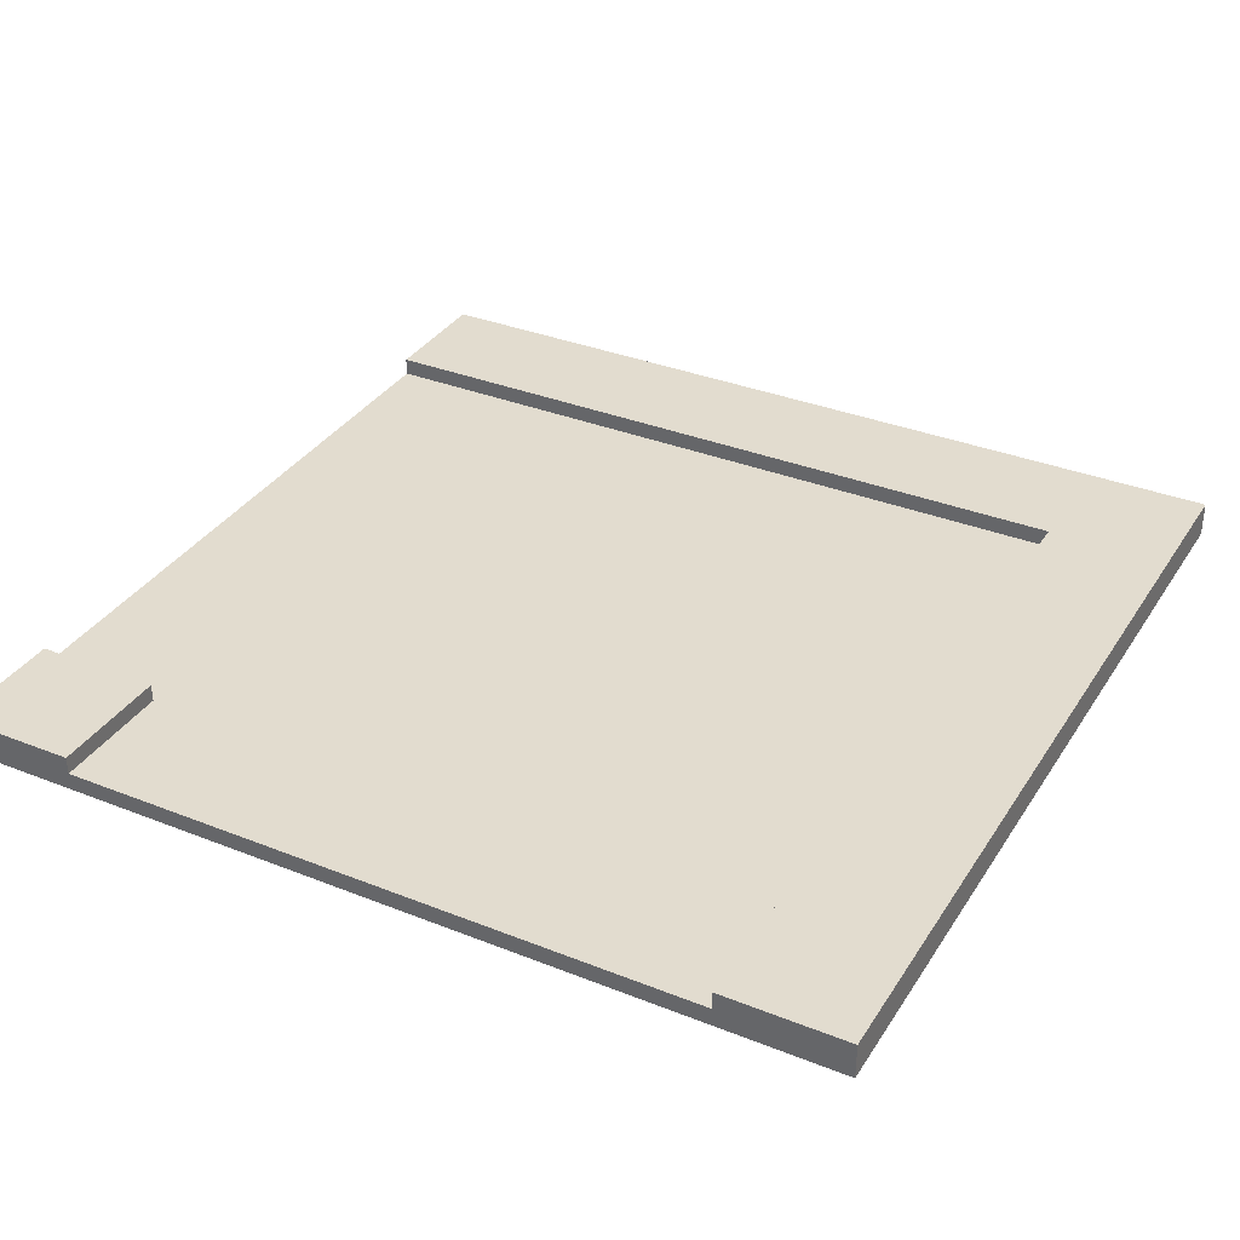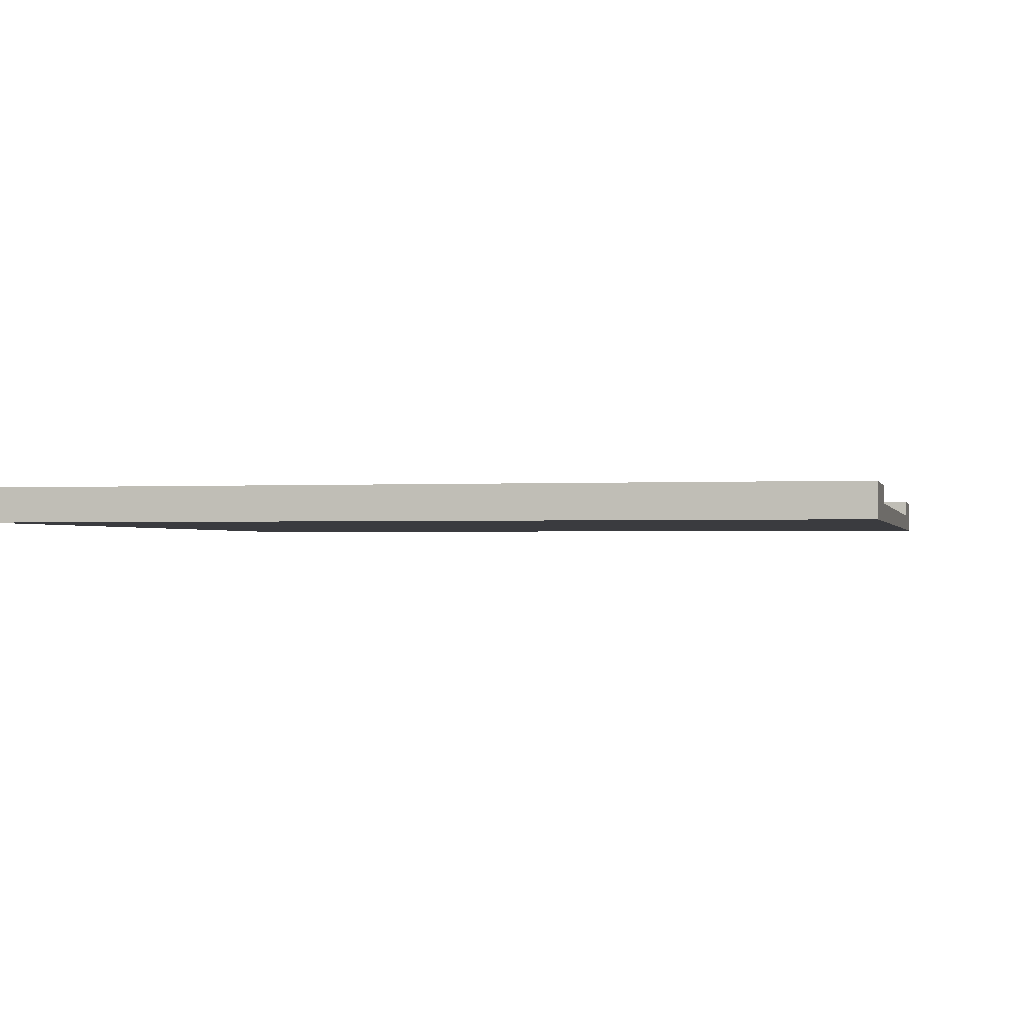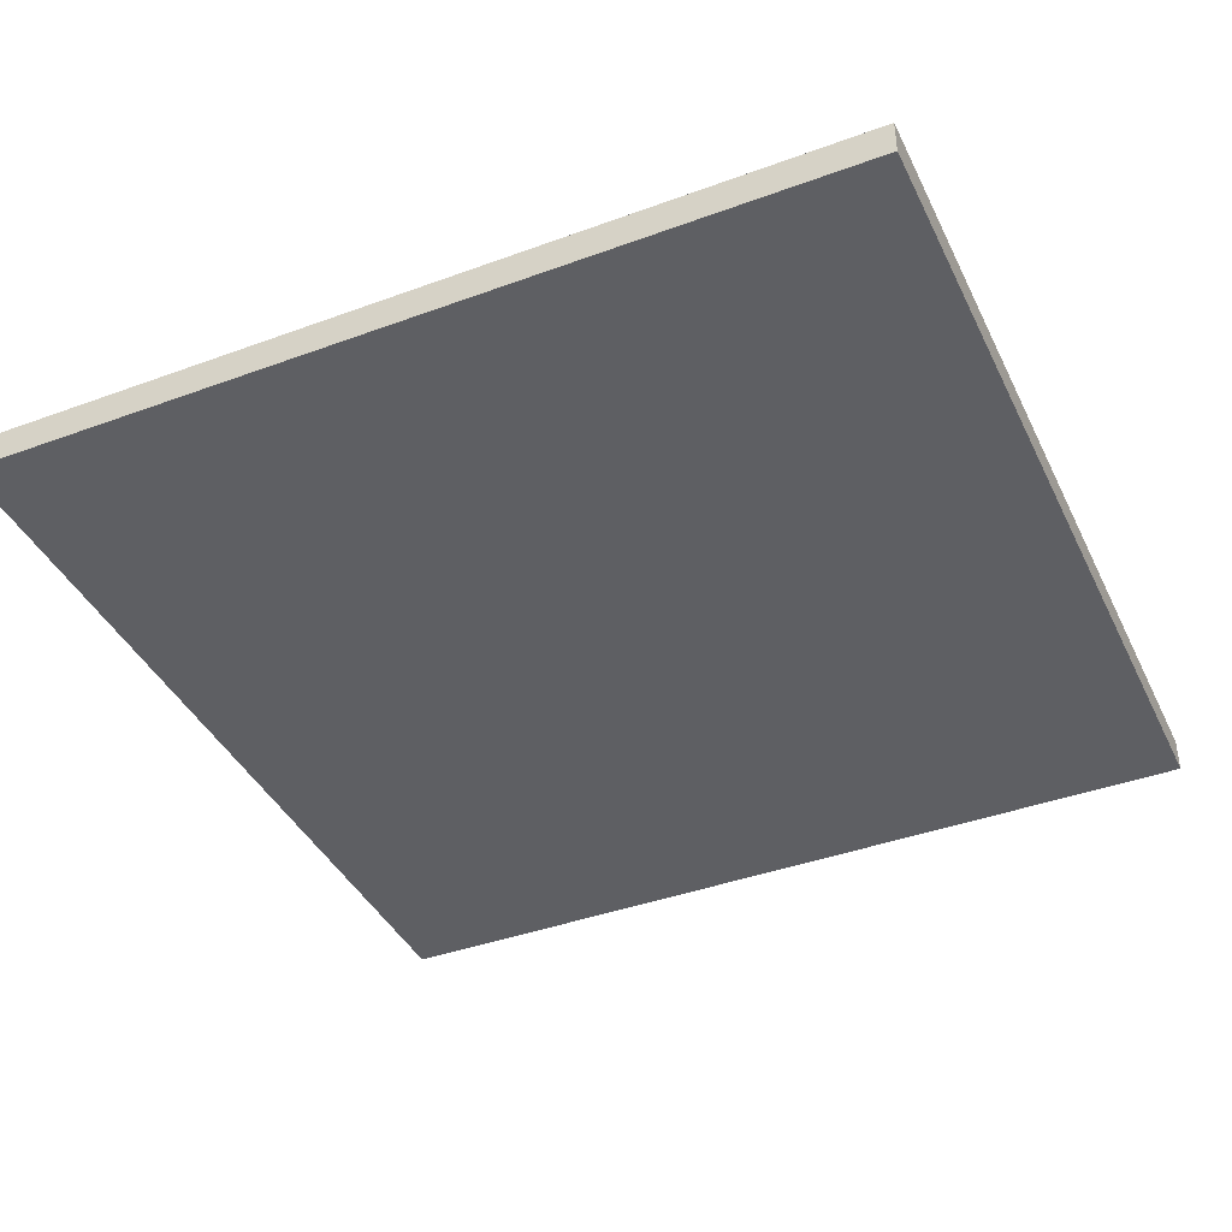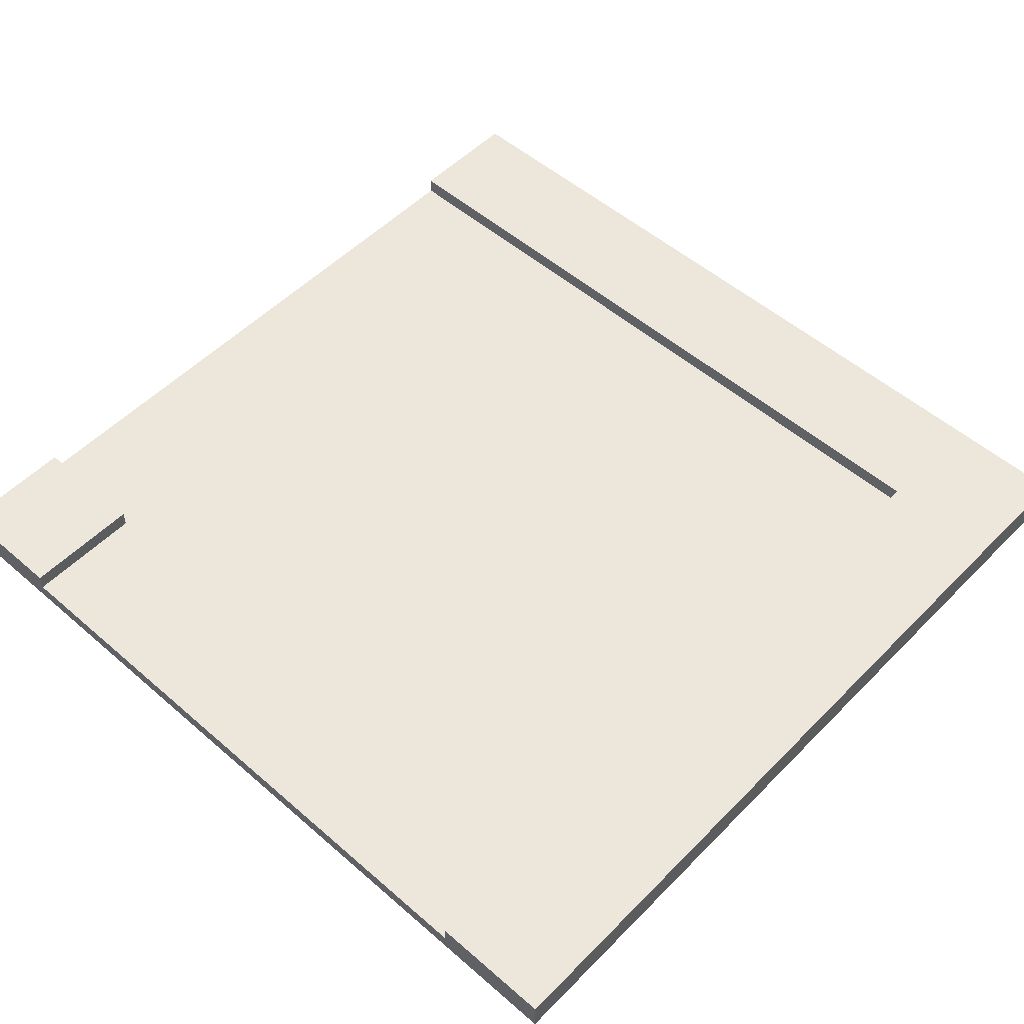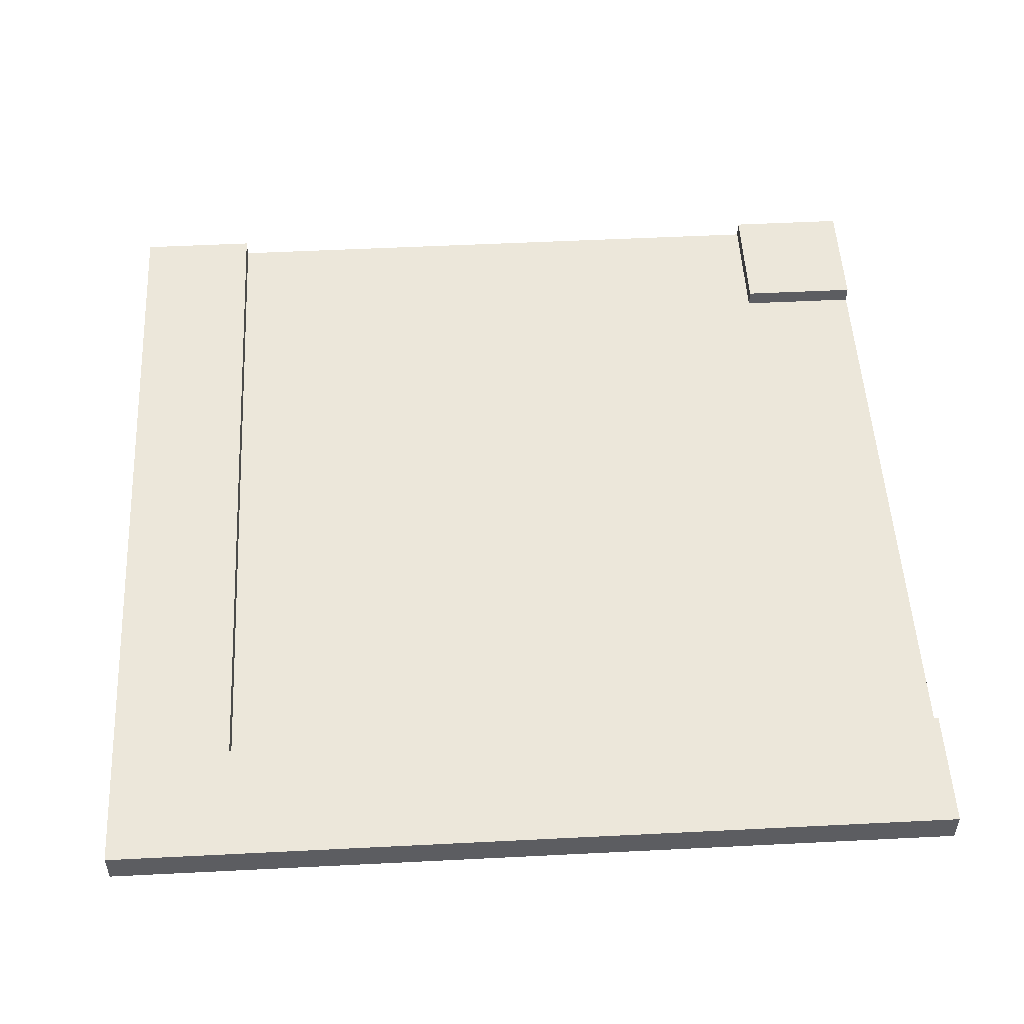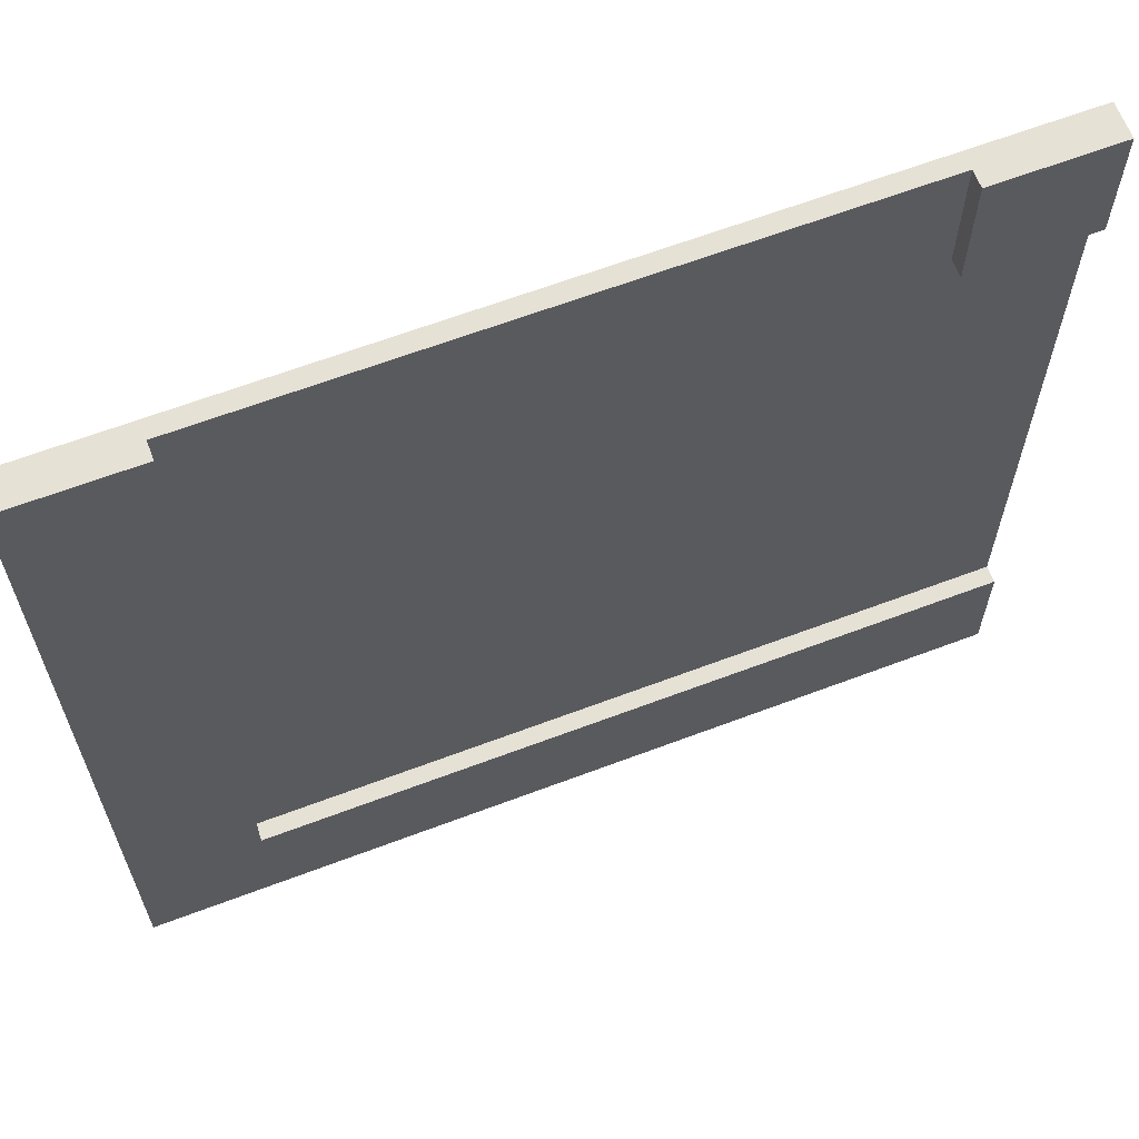
<metadata>
{"format":"obj","ext":"obj","renderer":"f3d","projection":"perspective","resolution":1024,"background":"white","views":[{"elev":34.6,"azim":28.1,"up":"+Y"},{"elev":-1.2,"azim":-167.3,"up":"+Y"},{"elev":-40.6,"azim":114.2,"up":"+Y"},{"elev":52.9,"azim":42.9,"up":"+Y"},{"elev":52.2,"azim":176.9,"up":"+Y"},{"elev":64.1,"azim":159.1,"up":"+Z"}]}
</metadata>
<code>
o A3
v -10 0 -15
v -5 0 -15
v -10 0.1 -15
v -5 0.1 -15
v -10 0.2 -15
v -5 0.2 -15
v -10 0.1 -10.7
v -9.3 0.1 -10.7
v -10 0.2 -10.7
v -9.3 0.2 -10.7
v -10 0.1 -14.3
v -5.7 0.1 -14.3
v -10 0.2 -14.3
v -5.7 0.2 -14.3
v -10 0 -10
v -7.6 0 -10
v -7.4 0 -10
v -5 0 -10
v -10 0.1 -10
v -9.4 0.1 -10
v -9.3 0.1 -10
v -7.6 0.1 -10
v -7.4 0.1 -10
v -5.7 0.1 -10
v -5.6 0.1 -10
v -5 0.1 -10
v -10 0.2 -10
v -9.4 0.2 -10
v -9.3 0.2 -10
v -5.7 0.2 -10
v -5.6 0.2 -10
v -5 0.2 -10
v -10 0 -15
v -10 0.1 -15
v -10 0.2 -15
v -10 0.1 -14.4
v -10 0.2 -14.4
v -10 0.1 -14.3
v -10 0.2 -14.3
v -10 0.1 -10.7
v -10 0.2 -10.7
v -10 0.1 -10.6
v -10 0.2 -10.6
v -10 0 -10
v -10 0.1 -10
v -10 0.2 -10
v -5.7 0.1 -14.3
v -5.7 0.2 -14.3
v -5.7 0.1 -10
v -5.7 0.2 -10
v -9.3 0.1 -10.7
v -9.3 0.2 -10.7
v -9.3 0.1 -10
v -9.3 0.2 -10
v -5 0 -15
v -5 0.1 -15
v -5 0.2 -15
v -5 0 -10
v -5 0.1 -10
v -5 0.2 -10
v -10 0 -15
v -10 0 -10
v -9.5 0 -12.6
v -9.5 0 -12.4
v -9 0 -12.6
v -9 0 -12.4
v -8.5 0 -12.6
v -8.5 0 -12.4
v -8 0 -12.6
v -8 0 -12.4
v -7.6 0 -14.5
v -7.6 0 -14.3
v -7.6 0 -12.6
v -7.6 0 -12
v -7.6 0 -11.5
v -7.6 0 -11
v -7.6 0 -10.5
v -7.6 0 -10
v -7.4 0 -14.5
v -7.4 0 -14.3
v -7.4 0 -12.6
v -7.4 0 -12
v -7.4 0 -11.5
v -7.4 0 -11
v -7.4 0 -10.5
v -7.4 0 -10
v -5 0 -15
v -5 0 -10
v -10 0.1 -14.3
v -10 0.1 -10.7
v -9.5 0.1 -12.6
v -9.5 0.1 -12.4
v -9.3 0.1 -10.7
v -9.3 0.1 -10
v -9 0.1 -12.6
v -9 0.1 -12.4
v -8.5 0.1 -12.6
v -8.5 0.1 -12.4
v -8 0.1 -12.6
v -8 0.1 -12.4
v -7.6 0.1 -12.6
v -7.6 0.1 -12
v -7.6 0.1 -11.5
v -7.6 0.1 -11
v -7.6 0.1 -10.5
v -7.6 0.1 -10
v -7.4 0.1 -12.6
v -7.4 0.1 -12
v -7.4 0.1 -11.5
v -7.4 0.1 -11
v -7.4 0.1 -10.5
v -7.4 0.1 -10
v -5.7 0.1 -14.3
v -5.7 0.1 -10
v -10 0.2 -15
v -10 0.2 -14.4
v -10 0.2 -14.3
v -10 0.2 -10.7
v -10 0.2 -10.6
v -10 0.2 -10
v -9.4 0.2 -10.6
v -9.4 0.2 -10
v -9.3 0.2 -10.7
v -9.3 0.2 -10
v -5.7 0.2 -14.3
v -5.7 0.2 -10
v -5.6 0.2 -14.4
v -5.6 0.2 -10
v -5 0.2 -15
v -5 0.2 -10
f 3 2 1
f 4 2 3
f 5 4 3
f 6 4 5
f 9 8 7
f 10 8 9
f 11 12 13
f 13 12 14
f 15 16 19
f 19 16 20
f 20 16 21
f 16 17 22
f 21 16 22
f 17 18 23
f 22 17 23
f 23 18 24
f 24 18 25
f 25 18 26
f 19 20 27
f 20 21 28
f 27 20 28
f 28 21 29
f 24 25 30
f 25 26 31
f 30 25 31
f 31 26 32
f 36 34 33
f 36 35 34
f 37 35 36
f 38 36 33
f 38 37 36
f 39 37 38
f 40 38 33
f 42 40 33
f 42 41 40
f 43 41 42
f 44 42 33
f 45 43 42
f 45 42 44
f 46 43 45
f 49 48 47
f 50 48 49
f 51 52 53
f 53 52 54
f 55 56 58
f 56 57 59
f 58 56 59
f 59 57 60
f 63 62 61
f 64 62 63
f 65 63 61
f 65 64 63
f 66 62 64
f 66 64 65
f 67 65 61
f 67 66 65
f 68 62 66
f 68 66 67
f 69 67 61
f 69 68 67
f 70 62 68
f 70 68 69
f 71 69 61
f 71 70 69
f 72 70 71
f 73 70 72
f 74 62 70
f 74 70 73
f 75 62 74
f 76 62 75
f 77 62 76
f 78 62 77
f 79 71 61
f 79 72 71
f 80 73 72
f 80 72 79
f 81 74 73
f 81 73 80
f 82 75 74
f 82 74 81
f 83 76 75
f 83 75 82
f 84 77 76
f 84 76 83
f 85 78 77
f 85 77 84
f 86 78 85
f 87 79 61
f 87 84 83
f 87 86 85
f 87 85 84
f 87 83 82
f 87 82 81
f 87 81 80
f 87 80 79
f 88 86 87
f 89 90 91
f 91 90 92
f 92 90 93
f 89 91 95
f 91 92 95
f 93 94 96
f 95 92 96
f 92 93 96
f 89 95 97
f 95 96 97
f 96 94 98
f 97 96 98
f 89 97 99
f 97 98 99
f 98 94 100
f 99 98 100
f 89 99 101
f 99 100 101
f 100 94 102
f 101 100 102
f 102 94 103
f 103 94 104
f 104 94 105
f 105 94 106
f 89 101 107
f 101 102 107
f 102 103 108
f 107 102 108
f 103 104 109
f 108 103 109
f 104 105 110
f 109 104 110
f 105 106 111
f 110 105 111
f 111 106 112
f 109 110 113
f 89 107 113
f 111 112 113
f 110 111 113
f 108 109 113
f 107 108 113
f 113 112 114
f 118 119 121
f 119 120 121
f 121 120 122
f 118 121 123
f 121 122 123
f 123 122 124
f 116 117 125
f 115 116 127
f 125 126 127
f 116 125 127
f 127 126 128
f 115 127 129
f 127 128 129
f 129 128 130

</code>
